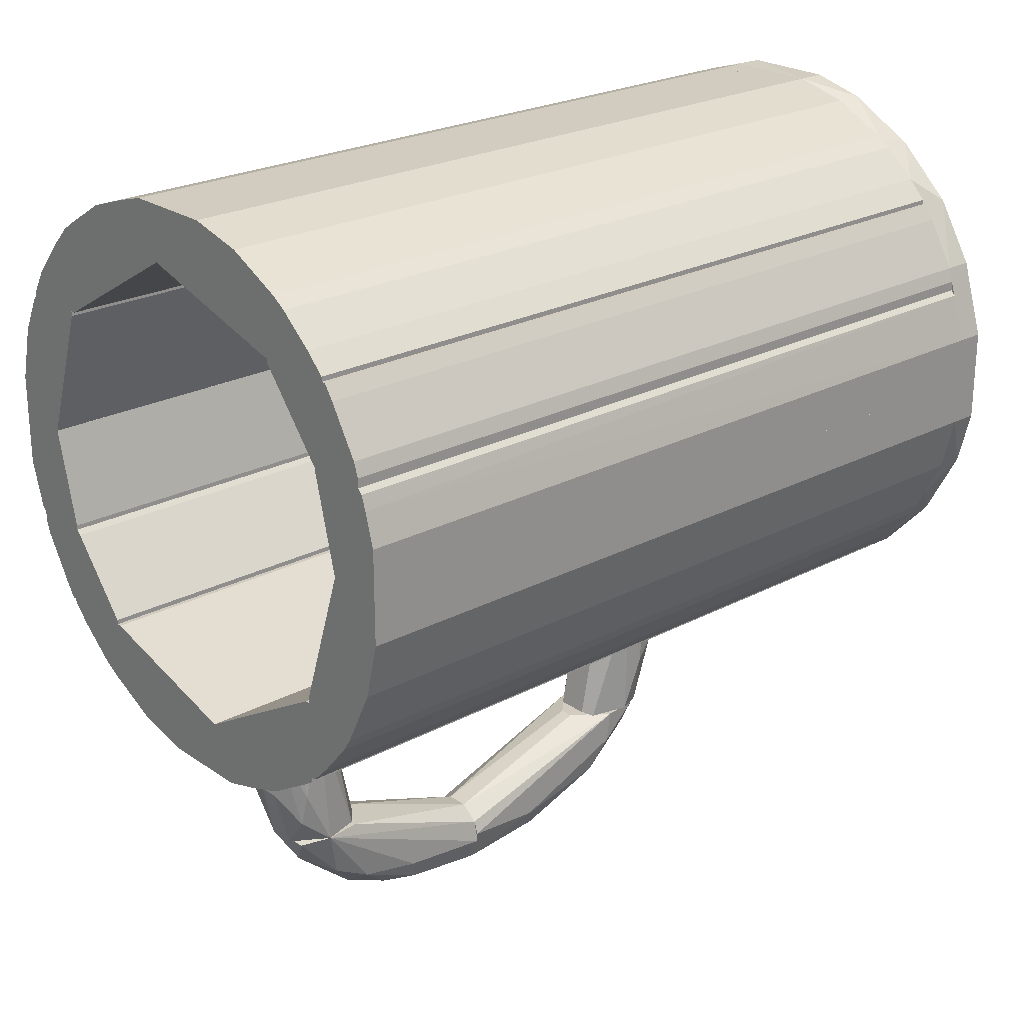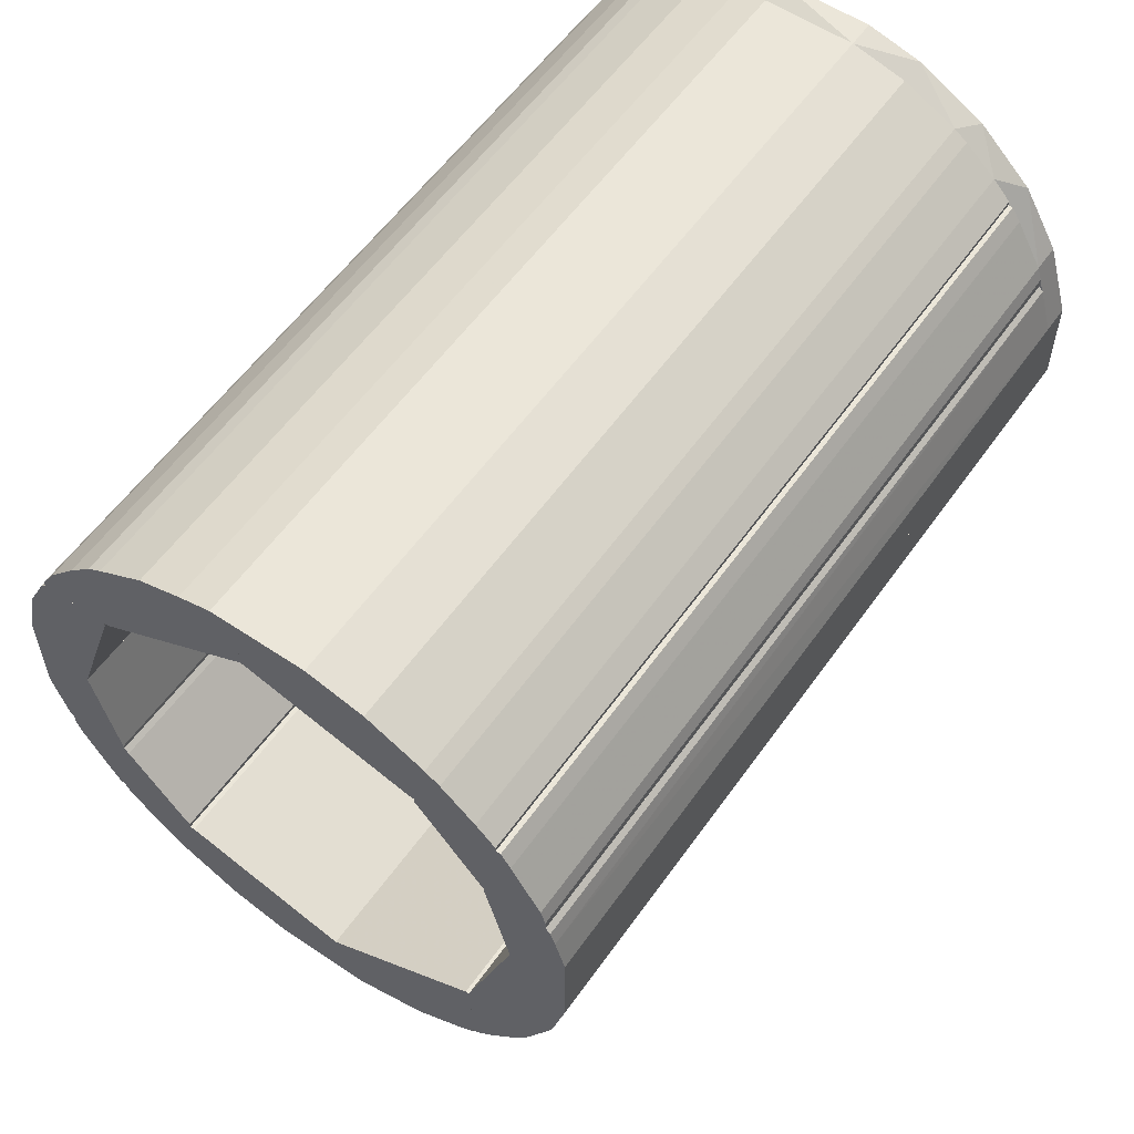
<metadata>
{"format":"obj","ext":"obj","renderer":"f3d","projection":"perspective","resolution":1024,"background":"white","views":[{"elev":24.0,"azim":-131.5,"up":"+Z"},{"elev":57.3,"azim":-145.0,"up":"+Z"}]}
</metadata>
<code>
o convex_0
v 0.01852 -0.07793 -0.3719
v 0.02568 -0.05641 -0.3145
v 0.01494 -0.05641 -0.3145
v 0.03285 0.07259 -0.4077
v -0.006567 0.07259 -0.3755
v 0.04719 0.07259 -0.3683
v 0.04719 -0.1066 -0.3325
v -0.002978 -0.1138 -0.3145
v 0.000605 0.004472 -0.3934
v 0.0436 -0.002699 -0.3934
v 0.01135 0.07259 -0.354
v 0.04719 -0.07793 -0.3145
v -0.006567 -0.08508 -0.3145
v -0.002978 -0.06359 -0.3647
v 0.03285 -0.1281 -0.3181
v 0.01494 0.0439 -0.4077
v 0.02926 0.07259 -0.354
v 0.04719 0.07259 -0.397
v 0.04719 -0.07435 -0.3611
v 0.000605 0.07259 -0.4006
v 0.02926 -0.01345 -0.397
v 0.007771 -0.1138 -0.3361
v -0.006567 0.01164 -0.379
v 0.03285 -0.09225 -0.3611
v 0.01135 -0.02062 -0.3934
v -0.002978 0.07259 -0.3647
v 0.03643 -0.06716 -0.3755
v 0.04719 -0.1138 -0.3145
v 0.03643 0.02599 -0.4041
v -0.006567 -0.0815 -0.3396
f 23 14 30
f 4 5 6
f 2 3 8
f 3 2 11
f 6 5 11
f 7 6 12
f 2 8 12
f 8 3 13
f 3 11 13
f 11 2 17
f 6 11 17
f 12 6 17
f 2 12 17
f 4 6 18
f 6 7 18
f 10 18 19
f 18 7 19
f 5 4 20
f 4 16 20
f 16 9 20
f 14 1 22
f 15 8 22
f 13 5 23
f 9 14 23
f 5 20 23
f 20 9 23
f 7 15 24
f 19 7 24
f 22 1 24
f 15 22 24
f 1 14 25
f 14 9 25
f 9 16 25
f 21 1 25
f 16 21 25
f 11 5 26
f 5 13 26
f 13 11 26
f 10 19 27
f 1 21 27
f 21 10 27
f 19 24 27
f 24 1 27
f 7 12 28
f 12 8 28
f 15 7 28
f 8 15 28
f 16 4 29
f 4 18 29
f 18 10 29
f 10 21 29
f 21 16 29
f 8 13 30
f 14 22 30
f 22 8 30
f 13 23 30
o convex_1
v 0.000605 -0.07079 -0.3145
v 0.01852 -0.146 -0.2679
v 0.02926 -0.146 -0.2679
v 0.007771 -0.08513 -0.2034
v 0.04719 -0.08154 -0.3145
v 0.04719 -0.1317 -0.2034
v -0.002978 -0.1281 -0.2034
v 0.000605 -0.1209 -0.3145
v 0.03285 -0.08513 -0.2034
v 0.0436 -0.1245 -0.3145
v 0.03285 -0.06361 -0.3109
v -0.006567 -0.1066 -0.2034
v 0.04719 -0.09946 -0.2034
v -0.006567 -0.103 -0.3145
v 0.01494 -0.1424 -0.2034
v 0.000605 -0.1389 -0.2608
v 0.04719 -0.1353 -0.2679
v 0.01852 -0.1317 -0.3145
v 0.007771 -0.06361 -0.3109
v 0.03285 -0.146 -0.225
v -0.006567 -0.1209 -0.2715
f 38 46 51
f 36 34 37
f 31 35 38
f 34 36 39
f 38 35 40
f 35 31 41
f 34 39 41
f 34 31 42
f 37 34 42
f 36 35 43
f 39 36 43
f 35 41 43
f 41 39 43
f 31 38 44
f 42 31 44
f 36 37 45
f 45 37 46
f 32 45 46
f 35 36 47
f 33 40 47
f 40 35 47
f 33 32 48
f 40 33 48
f 38 40 48
f 32 46 48
f 46 38 48
f 31 34 49
f 41 31 49
f 34 41 49
f 32 33 50
f 45 32 50
f 36 45 50
f 33 47 50
f 47 36 50
f 37 42 51
f 44 38 51
f 42 44 51
f 46 37 51
o convex_2
v -0.006567 0.1443 -0.3755
v 0.03643 0.2554 -0.3145
v 0.03643 0.2554 -0.3181
v 0.04719 0.07259 -0.3683
v 0.04001 0.1658 -0.3898
v -0.002978 0.2016 -0.3145
v -0.006567 0.07259 -0.3826
v 0.000605 0.2195 -0.354
v 0.01494 0.09771 -0.4077
v 0.04719 0.2088 -0.3145
v 0.01135 0.07259 -0.354
v 0.04719 0.07259 -0.397
v 0.04719 0.2195 -0.3504
v 0.01494 0.198 -0.379
v -0.006567 0.2303 -0.3145
v 0.000605 0.1371 -0.3934
v 0.02926 0.07259 -0.354
v 0.02568 0.1873 -0.3145
v 0.01852 0.2446 -0.3396
v 0.000605 0.07259 -0.4006
v -0.002978 0.07259 -0.3647
v 0.004188 0.2518 -0.3181
v 0.02926 0.1264 -0.4041
v 0.03285 0.2267 -0.3576
v 0.03285 0.07259 -0.4077
v 0.04719 0.1264 -0.3934
v -0.002978 0.1908 -0.3683
v 0.01135 0.1622 -0.3934
v 0.04719 0.2446 -0.3145
f 64 54 80
f 53 57 61
f 58 55 62
f 55 58 63
f 61 55 63
f 61 63 64
f 57 53 66
f 52 58 66
f 55 61 68
f 62 55 68
f 62 68 69
f 61 57 69
f 57 62 69
f 68 61 69
f 65 59 70
f 58 52 71
f 63 58 71
f 52 67 71
f 67 60 71
f 62 57 72
f 58 62 72
f 57 66 72
f 66 58 72
f 53 54 73
f 66 53 73
f 59 66 73
f 54 70 73
f 70 59 73
f 54 64 75
f 64 56 75
f 56 65 75
f 70 54 75
f 65 70 75
f 63 71 76
f 71 60 76
f 60 74 76
f 76 74 77
f 64 63 77
f 56 64 77
f 74 56 77
f 63 76 77
f 59 65 78
f 52 66 78
f 66 59 78
f 67 52 78
f 67 78 79
f 65 56 79
f 60 67 79
f 56 74 79
f 74 60 79
f 78 65 79
f 54 53 80
f 53 61 80
f 61 64 80
o convex_3
v 0.007771 0.2733 -0.2644
v 0.01494 0.1909 -0.3145
v 0.02568 0.1909 -0.3145
v 0.007771 0.2195 -0.2034
v 0.04719 0.2625 -0.2034
v 0.04719 0.2482 -0.3145
v -0.006567 0.2303 -0.3145
v -0.002978 0.259 -0.2034
v 0.0436 0.2267 -0.2034
v 0.04719 0.2088 -0.3145
v 0.03285 0.2769 -0.2214
v 0.02568 0.2625 -0.3109
v -0.006567 0.2375 -0.2034
v -0.002978 0.2052 -0.3109
v 0.04001 0.2733 -0.2608
v -0.002978 0.2554 -0.293
v 0.01135 0.2733 -0.2034
v 0.03285 0.2195 -0.2034
v 0.01135 0.259 -0.3145
v -0.006567 0.2518 -0.2679
v 0.000605 0.2697 -0.2285
v 0.01852 0.2769 -0.2608
v 0.000605 0.2231 -0.2034
f 93 94 103
f 82 83 84
f 83 82 86
f 86 82 87
f 84 85 88
f 85 84 89
f 83 86 90
f 86 85 90
f 89 83 90
f 85 89 90
f 84 88 93
f 87 82 94
f 93 87 94
f 85 86 95
f 91 85 95
f 86 92 95
f 88 85 97
f 85 91 97
f 84 83 98
f 83 89 98
f 89 84 98
f 86 87 99
f 92 86 99
f 96 81 99
f 87 96 99
f 87 93 100
f 93 88 100
f 96 87 100
f 96 100 101
f 81 96 101
f 97 81 101
f 88 97 101
f 100 88 101
f 91 95 102
f 95 92 102
f 81 97 102
f 97 91 102
f 99 81 102
f 92 99 102
f 82 84 103
f 84 93 103
f 94 82 103
o convex_4
v 0.06151 -0.2679 0.2302
v -0.03883 -0.2894 -0.2034
v -0.03883 -0.2679 -0.2034
v -0.2216 -0.2894 0.05463
v 0.2191 -0.2894 0.05105
v 0.2013 -0.2679 -0.07797
v -0.2216 -0.2679 -0.01709
v -0.07823 -0.2894 0.2266
v -0.1571 -0.2679 0.1764
v 0.1296 -0.2894 -0.1639
v -0.1821 -0.2894 -0.1138
v 0.09374 -0.2894 0.2195
v 0.1869 -0.2679 0.137
v 0.07588 -0.2679 -0.1926
v -0.1427 -0.2679 -0.1568
v 0.2013 -0.2894 -0.07797
v -0.03524 -0.2679 0.2374
v -0.175 -0.2894 0.1585
v -0.2037 -0.2679 0.112
v 0.2192 -0.2679 -0.02067
v 0.1797 -0.2894 0.1478
v 0.03643 -0.2894 0.2374
v 0.1403 -0.2679 0.1907
v 0.03285 -0.2894 -0.2034
v 0.1726 -0.2679 -0.1245
v -0.09618 -0.2894 -0.1855
v -0.2216 -0.2894 -0.01709
v -0.1965 -0.2679 -0.08876
v 0.2084 -0.2679 0.09403
v -0.1212 -0.2679 0.2051
v 0.2192 -0.2894 -0.02067
v -0.2216 -0.2679 0.05463
v -0.132 -0.2894 0.1979
v -0.2108 -0.2894 -0.06011
v 0.1296 -0.2679 -0.1639
v -0.1427 -0.2894 -0.1568
v 0.1726 -0.2894 -0.1245
v 0.1403 -0.2894 0.1907
v -0.2037 -0.2894 0.112
v -0.09618 -0.2679 -0.1855
v 0.03285 -0.2679 -0.2034
v -0.03524 -0.2894 0.2374
v 0.2191 -0.2679 0.05105
v 0.2084 -0.2894 0.09403
v 0.07588 -0.2894 -0.1926
f 127 117 148
f 107 105 108
f 106 104 109
f 104 106 110
f 107 108 111
f 104 110 112
f 108 105 113
f 105 107 114
f 111 108 115
f 109 104 116
f 106 109 117
f 110 106 118
f 108 113 119
f 104 112 120
f 107 111 121
f 121 112 122
f 112 110 122
f 109 116 123
f 119 109 123
f 115 108 124
f 115 104 125
f 111 115 125
f 104 120 125
f 104 115 126
f 116 104 126
f 124 116 126
f 105 106 127
f 113 105 127
f 117 109 128
f 109 119 128
f 106 105 129
f 105 114 129
f 107 110 130
f 114 107 130
f 110 118 131
f 118 114 131
f 123 116 132
f 120 112 133
f 111 120 133
f 108 119 134
f 123 108 134
f 119 123 134
f 110 107 135
f 107 122 135
f 122 110 135
f 121 111 136
f 112 121 136
f 133 112 136
f 111 133 136
f 130 110 137
f 114 130 137
f 131 114 137
f 110 131 137
f 113 117 138
f 117 128 138
f 128 113 138
f 114 118 139
f 129 114 139
f 118 129 139
f 119 113 140
f 113 128 140
f 128 119 140
f 115 124 141
f 126 115 141
f 124 126 141
f 107 121 142
f 121 122 142
f 122 107 142
f 118 106 143
f 106 129 143
f 129 118 143
f 106 117 144
f 127 106 144
f 117 127 144
f 120 111 145
f 111 125 145
f 125 120 145
f 108 123 146
f 132 108 146
f 123 132 146
f 124 108 147
f 116 124 147
f 108 132 147
f 132 116 147
f 117 113 148
f 113 127 148
o convex_5
v -0.2216 -0.2679 0.05464
v -0.1607 0.345 0.09405
v -0.1607 0.345 0.09046
v -0.2216 0.345 0.01878
v -0.1786 -0.2679 0.01878
v -0.1607 -0.2679 0.09405
v -0.2073 0.345 0.09405
v -0.1786 0.345 0.01878
v -0.2073 -0.2679 0.09405
v -0.2216 -0.2679 0.01878
v -0.2216 0.345 0.05464
v -0.2109 0.345 0.09046
v -0.2109 -0.2679 0.09046
v -0.1607 -0.2679 0.09046
v -0.2144 0.345 0.07971
f 149 161 163
f 150 151 152
f 151 150 154
f 149 153 154
f 150 152 155
f 154 150 155
f 152 151 156
f 153 152 156
f 151 153 156
f 149 154 157
f 154 155 157
f 149 152 158
f 153 149 158
f 152 153 158
f 152 149 159
f 155 152 159
f 155 159 160
f 157 155 160
f 157 160 161
f 149 157 161
f 153 151 162
f 151 154 162
f 154 153 162
f 159 149 163
f 160 159 163
f 161 160 163
o convex_6
v 0.2049 -0.2679 -0.06007
v 0.2192 0.345 0.01878
v 0.1762 0.345 0.01878
v 0.2192 -0.2679 0.01878
v 0.1583 -0.2679 -0.05648
v 0.1583 0.345 -0.06007
v 0.2085 0.345 -0.05648
v 0.1762 -0.2679 0.01878
v 0.2192 -0.2679 -0.02064
v 0.2192 0.345 -0.02064
v 0.2049 0.345 -0.06007
v 0.1583 -0.2679 -0.06007
v 0.2085 -0.2679 -0.05648
v 0.1583 0.345 -0.05648
v 0.2121 -0.2679 -0.04573
f 172 176 178
f 165 166 167
f 164 167 168
f 166 165 169
f 169 165 170
f 167 166 171
f 168 167 171
f 166 168 171
f 165 167 172
f 167 164 172
f 170 165 173
f 165 172 173
f 164 169 174
f 170 164 174
f 169 170 174
f 164 168 175
f 168 169 175
f 169 164 175
f 164 170 176
f 172 164 176
f 168 166 177
f 166 169 177
f 169 168 177
f 170 173 178
f 173 172 178
f 176 170 178
o convex_7
v -0.175 0.345 0.1586
v -0.2073 -0.2679 0.09405
v -0.1607 -0.2679 0.09405
v -0.1105 -0.2679 0.1586
v -0.1607 0.345 0.09405
v -0.1105 0.345 0.155
v -0.175 -0.2679 0.1586
v -0.2073 0.345 0.1012
v -0.2037 -0.2679 0.112
v -0.2073 0.345 0.09405
v -0.1105 0.345 0.1586
v -0.1105 -0.2679 0.155
v -0.2037 0.345 0.112
v -0.1571 -0.2679 0.09764
v -0.1822 0.345 0.1478
v -0.1571 0.345 0.09764
v -0.1822 -0.2679 0.1478
v -0.2073 -0.2679 0.1012
f 187 186 196
f 180 181 182
f 181 180 183
f 183 179 184
f 180 182 185
f 182 179 185
f 179 183 186
f 180 185 187
f 183 180 188
f 186 183 188
f 180 186 188
f 179 182 189
f 182 184 189
f 184 179 189
f 182 181 190
f 184 182 190
f 179 186 191
f 186 187 191
f 181 183 192
f 190 181 192
f 184 190 192
f 185 179 193
f 179 191 193
f 191 187 193
f 183 184 194
f 192 183 194
f 184 192 194
f 187 185 195
f 185 193 195
f 193 187 195
f 186 180 196
f 180 187 196
o convex_8
v -0.1822 -0.2679 -0.1138
v -0.193 0.345 0.01878
v -0.2216 0.345 0.01878
v -0.1428 0.345 -0.1533
v -0.1786 -0.2679 0.01877
v -0.1428 -0.2679 -0.08874
v -0.2216 -0.2679 0.01878
v -0.2109 0.345 -0.06006
v -0.1428 0.345 -0.08874
v -0.1428 -0.2679 -0.1533
v -0.2216 -0.2679 -0.01707
v -0.1786 0.345 0.01877
v -0.1822 0.345 -0.1138
v -0.2109 -0.2679 -0.06006
v -0.2216 0.345 -0.01707
v -0.1464 0.345 -0.1533
v -0.1607 -0.2679 -0.1389
v -0.1894 -0.2679 -0.1031
v -0.1894 0.345 -0.1031
v -0.1464 -0.2679 -0.1533
v -0.1607 0.345 -0.1389
f 212 213 217
f 199 198 200
f 201 197 202
f 198 199 203
f 197 201 203
f 201 198 203
f 199 200 204
f 200 198 205
f 201 202 205
f 202 200 205
f 200 202 206
f 202 197 206
f 197 203 207
f 203 199 207
f 198 201 208
f 205 198 208
f 201 205 208
f 204 200 209
f 197 207 210
f 207 204 210
f 199 204 211
f 207 199 211
f 204 207 211
f 200 206 212
f 209 200 212
f 206 197 213
f 197 209 213
f 209 197 214
f 197 210 214
f 210 204 214
f 204 209 215
f 209 214 215
f 214 204 215
f 212 206 216
f 213 212 216
f 206 213 216
f 209 212 217
f 213 209 217
o convex_9
v -0.03884 0.345 -0.2034
v -0.1428 -0.2679 -0.1568
v -0.132 -0.2679 -0.164
v -0.02091 -0.2679 -0.1604
v -0.1392 0.345 -0.09234
v -0.1392 -0.2679 -0.09234
v -0.1428 0.345 -0.1568
v -0.02091 0.345 -0.1604
v -0.02091 -0.2679 -0.2034
v -0.09617 -0.2679 -0.1855
v -0.09617 0.345 -0.1855
v -0.02091 0.345 -0.2034
v -0.1428 0.345 -0.09234
v -0.03884 -0.2679 -0.2034
v -0.1428 -0.2679 -0.09234
v -0.06392 -0.2679 -0.1963
v -0.06392 0.345 -0.1963
v -0.132 0.345 -0.164
f 228 220 235
f 219 220 221
f 219 221 223
f 221 222 223
f 220 219 224
f 222 218 224
f 218 222 225
f 222 221 225
f 221 220 226
f 225 221 226
f 226 220 227
f 224 218 228
f 227 220 228
f 218 225 229
f 226 218 229
f 225 226 229
f 223 222 230
f 224 219 230
f 222 224 230
f 218 226 231
f 226 227 231
f 219 223 232
f 230 219 232
f 223 230 232
f 227 228 233
f 218 231 233
f 231 227 233
f 228 218 234
f 218 233 234
f 233 228 234
f 220 224 235
f 224 228 235
o convex_10
v 0.1547 0.345 -0.1425
v -0.02091 -0.2679 -0.2034
v 0.03287 -0.2679 -0.2034
v 0.1691 -0.2679 -0.1246
v -0.02091 0.345 -0.1604
v 0.03287 0.345 -0.2034
v -0.02091 -0.2679 -0.1604
v 0.1045 0.345 -0.1246
v 0.1189 -0.2679 -0.1712
v -0.02091 0.345 -0.2034
v 0.1045 -0.2679 -0.1246
v 0.07586 0.345 -0.1927
v 0.1691 0.345 -0.1246
v 0.0472 -0.1281 -0.2034
v 0.1189 0.345 -0.1712
v 0.07586 -0.2679 -0.1927
v 0.1691 -0.2679 -0.1282
v 0.1296 -0.2679 -0.164
v 0.0472 0.2625 -0.2034
v 0.1691 0.345 -0.1282
v 0.1296 0.345 -0.164
v 0.1547 -0.2679 -0.1425
f 252 253 257
f 237 238 239
f 238 237 241
f 240 236 241
f 237 239 242
f 240 237 242
f 240 242 243
f 236 240 243
f 239 238 244
f 237 240 245
f 241 237 245
f 240 241 245
f 242 239 246
f 243 242 246
f 239 243 246
f 241 236 247
f 236 243 248
f 243 239 248
f 238 241 249
f 247 236 250
f 244 247 250
f 244 238 251
f 247 244 251
f 238 249 251
f 249 247 251
f 239 244 252
f 248 239 252
f 244 250 253
f 252 244 253
f 241 247 254
f 249 241 254
f 247 249 254
f 236 248 255
f 252 236 255
f 248 252 255
f 250 236 256
f 236 253 256
f 253 250 256
f 236 252 257
f 253 236 257
o convex_11
v -0.07825 0.345 0.2267
v -0.1714 -0.2679 0.1586
v -0.1069 -0.2679 0.1586
v 0.01852 -0.2679 0.2374
v 0.01852 0.345 0.1944
v -0.1714 0.345 0.1586
v -0.1213 -0.2679 0.2052
v 0.01852 -0.2679 0.1944
v 0.01852 0.345 0.2374
v -0.1069 0.345 0.1586
v -0.03524 -0.2679 0.2374
v -0.132 0.345 0.198
v -0.03524 0.345 0.2374
v -0.07825 -0.2679 0.2267
v -0.1571 -0.2679 0.1765
v -0.1714 0.345 0.1622
v -0.1213 0.345 0.2052
v -0.1714 -0.2679 0.1622
v -0.132 -0.2679 0.198
v -0.1571 0.345 0.1765
f 273 272 277
f 259 260 261
f 260 259 263
f 258 262 263
f 259 261 264
f 261 260 265
f 262 261 265
f 260 262 265
f 262 258 266
f 261 262 266
f 262 260 267
f 260 263 267
f 263 262 267
f 264 261 268
f 261 266 268
f 258 263 269
f 266 258 270
f 258 268 270
f 268 266 270
f 258 264 271
f 268 258 271
f 264 268 271
f 259 264 272
f 263 259 273
f 269 263 273
f 264 258 274
f 258 269 274
f 269 264 274
f 259 272 275
f 272 273 275
f 273 259 275
f 264 269 276
f 272 264 276
f 269 272 276
f 272 269 277
f 269 273 277
o convex_12
v 0.2156 -0.09939 0.01878
v 0.1906 0.345 0.1263
v 0.1941 0.345 0.1227
v 0.1762 0.345 0.01881
v 0.1404 -0.2679 0.1263
v 0.1941 -0.2679 0.1227
v 0.1762 -0.2679 0.01881
v 0.1404 0.345 0.1227
v 0.2192 0.345 0.05105
v 0.2192 -0.2679 0.05105
v 0.2192 0.345 0.01878
v 0.2085 -0.2679 0.09404
v 0.2192 -0.2679 0.01881
v 0.2085 0.345 0.09404
v 0.1906 -0.2679 0.1263
v 0.1404 0.345 0.1263
v 0.1404 -0.2679 0.1227
f 285 284 294
f 279 280 281
f 280 279 283
f 281 278 284
f 283 282 284
f 279 281 285
f 281 284 285
f 281 280 286
f 283 284 287
f 278 281 288
f 281 286 288
f 286 287 288
f 280 283 289
f 283 287 289
f 287 286 289
f 284 278 290
f 287 284 290
f 278 288 290
f 288 287 290
f 286 280 291
f 280 289 291
f 289 286 291
f 279 282 292
f 283 279 292
f 282 283 292
f 282 279 293
f 279 285 293
f 285 282 293
f 284 282 294
f 282 285 294
o convex_13
v 0.1404 0.345 0.1908
v 0.01852 -0.2679 0.1944
v 0.1368 -0.2679 0.1263
v 0.09379 -0.2679 0.2195
v 0.01852 0.345 0.1944
v 0.1906 0.345 0.1263
v 0.01852 0.345 0.2374
v 0.187 -0.2679 0.1371
v 0.1368 0.345 0.1263
v 0.01852 -0.2679 0.2374
v 0.06153 0.345 0.2302
v 0.1404 -0.2679 0.1908
v 0.1906 -0.2679 0.1263
v 0.1798 0.345 0.1478
v 0.03645 -0.2679 0.2374
v 0.09379 0.345 0.2195
v 0.1583 -0.2679 0.1729
v 0.03645 0.345 0.2374
v 0.1583 0.345 0.1729
v 0.1296 0.345 0.198
v 0.1798 -0.2679 0.1478
v 0.1906 0.345 0.1299
v 0.06153 -0.2679 0.2302
v 0.1296 -0.2679 0.198
f 314 298 318
f 296 297 298
f 297 296 299
f 299 295 300
f 295 299 301
f 299 296 301
f 298 297 302
f 297 299 303
f 300 297 303
f 299 300 303
f 296 298 304
f 301 296 304
f 295 301 305
f 298 302 306
f 297 300 307
f 302 297 307
f 300 295 308
f 304 298 309
f 301 304 309
f 295 305 310
f 305 298 310
f 295 306 311
f 306 302 311
f 305 301 312
f 301 309 312
f 309 305 312
f 308 295 313
f 295 311 313
f 311 308 313
f 306 295 314
f 295 310 314
f 310 298 314
f 302 308 315
f 311 302 315
f 308 311 315
f 307 300 316
f 302 307 316
f 300 308 316
f 308 302 316
f 298 305 317
f 309 298 317
f 305 309 317
f 298 306 318
f 306 314 318
o convex_14
v 0.2049 0.345 -0.06007
v 0.1081 -0.2679 -0.1246
v 0.1726 -0.2679 -0.1246
v 0.1081 0.345 -0.1246
v 0.1583 -0.2679 -0.06007
v 0.1726 0.345 -0.1246
v 0.2049 -0.2679 -0.06725
v 0.1583 0.345 -0.06007
v 0.2013 0.345 -0.078
v 0.1081 -0.2679 -0.121
v 0.2049 -0.2679 -0.06007
v 0.1081 0.345 -0.121
v 0.2013 -0.2679 -0.078
v 0.1547 0.345 -0.06366
v 0.1798 0.345 -0.1138
v 0.1547 -0.2679 -0.06366
v 0.2049 0.345 -0.06725
v 0.1798 -0.2679 -0.1138
f 333 331 336
f 321 320 322
f 320 321 323
f 321 322 324
f 322 319 324
f 323 321 325
f 319 322 326
f 323 319 326
f 324 319 327
f 322 320 328
f 320 323 328
f 319 323 329
f 325 319 329
f 323 325 329
f 326 322 330
f 322 328 330
f 325 321 331
f 327 325 331
f 323 326 332
f 326 330 332
f 330 328 332
f 321 324 333
f 324 327 333
f 327 331 333
f 328 323 334
f 323 332 334
f 332 328 334
f 319 325 335
f 327 319 335
f 325 327 335
f 331 321 336
f 321 333 336

</code>
